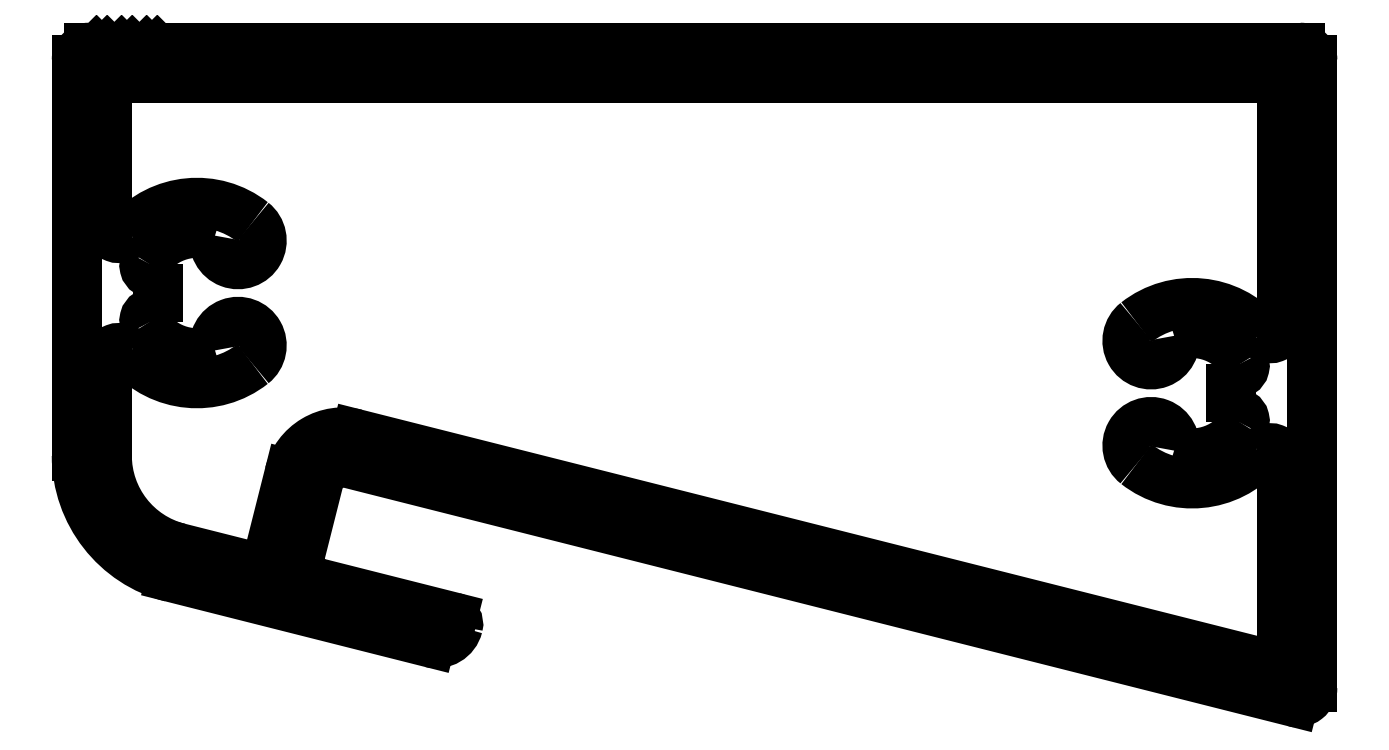
<metadata>
{"format":"dxf","ext":"dxf","renderer":"ezdxf+matplotlib","layout":"modelspace","background":"white","min_lineweight":24,"dpi":150}
</metadata>
<code>
0
SECTION
2
ENTITIES
0
ARC
8
0
10
2133
20
1117
30
0
40
3.6
50
51.87
51
139
0
ARC
8
0
10
2135
20
1120
30
0
40
0.9413
50
167.9
51
51.87
0
ARC
8
0
10
2130
20
1120
30
0
40
0.5
50
180
51
319
0
ARC
8
0
10
2133
20
1117
30
0
40
2.4
50
72.51
51
148.6
0
LINE
8
0
10
2130
20
1120
30
0
11
2130
21
1126
31
0
0
ARC
8
0
10
2131
20
1119
30
0
40
0.3
50
148.6
51
238.9
0
ARC
8
0
10
2130
20
1126
30
0
40
0.2
50
90
51
180
0
ARC
8
0
10
2131
20
1118
30
0
40
0.8
50
0
51
58.92
0
LINE
8
0
10
2130
20
1126
30
0
11
2176
21
1126
31
0
0
LINE
8
0
10
2132
20
1117
30
0
11
2132
21
1118
31
0
0
ARC
8
0
10
2176
20
1126
30
0
40
0.2
50
0
51
90
0
ARC
8
0
10
2131
20
1117
30
0
40
0.8
50
301.1
51
0
0
LINE
8
0
10
2177
20
1126
30
0
11
2177
21
1116
31
0
0
ARC
8
0
10
2131
20
1116
30
0
40
0.3
50
121.1
51
211.4
0
ARC
8
0
10
2176
20
1116
30
0
40
0.5
50
221
51
0
0
ARC
8
0
10
2133
20
1117
30
0
40
2.4
50
211.4
51
287.5
0
ARC
8
0
10
2173
20
1113
30
0
40
3.6
50
41
51
128.1
0
ARC
8
0
10
2135
20
1115
30
0
40
0.9413
50
308.1
51
192.1
0
ARC
8
0
10
2171
20
1116
30
0
40
0.9413
50
128.1
51
12.13
0
ARC
8
0
10
2133
20
1117
30
0
40
3.6
50
221
51
308.1
0
ARC
8
0
10
2173
20
1113
30
0
40
2.4
50
31.39
51
107.5
0
ARC
8
0
10
2130
20
1115
30
0
40
0.5
50
41
51
180
0
ARC
8
0
10
2175
20
1115
30
0
40
0.3
50
301.1
51
31.39
0
LINE
8
0
10
2130
20
1111
30
0
11
2130
21
1115
31
0
0
ARC
8
0
10
2175
20
1114
30
0
40
0.8
50
121.1
51
180
0
ARC
8
0
10
2133
20
1111
30
0
40
3.8
50
180
51
255.8
0
LINE
8
0
10
2175
20
1114
30
0
11
2175
21
1113
31
0
0
LINE
8
0
10
2136
20
1106
30
0
11
2133
21
1107
31
0
0
ARC
8
0
10
2175
20
1113
30
0
40
0.8
50
180
51
238.9
0
ARC
8
0
10
2136
20
1107
30
0
40
0.2
50
255.8
51
345.8
0
ARC
8
0
10
2175
20
1112
30
0
40
0.3
50
328.6
51
58.92
0
LINE
8
0
10
2137
20
1110
30
0
11
2136
21
1107
31
0
0
ARC
8
0
10
2173
20
1113
30
0
40
2.4
50
252.5
51
328.6
0
ARC
8
0
10
2139
20
1110
30
0
40
2.2
50
75.83
51
165.8
0
ARC
8
0
10
2171
20
1111
30
0
40
0.9413
50
347.9
51
231.9
0
LINE
8
0
10
2176
20
1103
30
0
11
2140
21
1112
31
0
0
ARC
8
0
10
2173
20
1113
30
0
40
3.6
50
231.9
51
319
0
ARC
8
0
10
2176
20
1103
30
0
40
0.2
50
255.8
51
0
0
ARC
8
0
10
2176
20
1111
30
0
40
0.5
50
0
51
139
0
LINE
8
0
10
2177
20
1111
30
0
11
2177
21
1103
31
0
0
ARC
8
0
10
2129
20
1127
30
0
40
0.5
50
90
51
180
0
LINE
8
0
10
2128
20
1127
30
0
11
2128
21
1111
31
0
0
LINE
8
0
10
2129
20
1127
30
0
11
2129
21
1127
31
0
0
ARC
8
0
10
2133
20
1111
30
0
40
5
50
180
51
255.8
0
ARC
8
0
10
2129
20
1127
30
0
40
0.3
50
45
51
90
0
LINE
8
0
10
2143
20
1103
30
0
11
2132
21
1106
31
0
0
LINE
8
0
10
2129
20
1127
30
0
11
2129
21
1127
31
0
0
ARC
8
0
10
2143
20
1104
30
0
40
0.9
50
255.8
51
345.8
0
LINE
8
0
10
2129
20
1127
30
0
11
2130
21
1127
31
0
0
ARC
8
0
10
2143
20
1104
30
0
40
0.3
50
345.8
51
75.83
0
ARC
8
0
10
2130
20
1127
30
0
40
0.3
50
90
51
135
0
LINE
8
0
10
2143
20
1104
30
0
11
2138
21
1106
31
0
0
LINE
8
0
10
2130
20
1127
30
0
11
2130
21
1127
31
0
0
ARC
8
0
10
2138
20
1107
30
0
40
1
50
165.8
51
255.8
0
ARC
8
0
10
2130
20
1127
30
0
40
0.3
50
45
51
90
0
LINE
8
0
10
2137
20
1107
30
0
11
2138
21
1110
31
0
0
LINE
8
0
10
2130
20
1127
30
0
11
2130
21
1127
31
0
0
ARC
8
0
10
2139
20
1110
30
0
40
1
50
75.83
51
165.8
0
LINE
8
0
10
2130
20
1127
30
0
11
2131
21
1127
31
0
0
LINE
8
0
10
2177
20
1101
30
0
11
2139
21
1111
31
0
0
ARC
8
0
10
2131
20
1127
30
0
40
0.3
50
90
51
135
0
ARC
8
0
10
2177
20
1102
30
0
40
0.6
50
255.8
51
0
0
LINE
8
0
10
2131
20
1127
30
0
11
2131
21
1127
31
0
0
LINE
8
0
10
2178
20
1127
30
0
11
2178
21
1102
31
0
0
ARC
8
0
10
2131
20
1127
30
0
40
0.3
50
45
51
90
0
ARC
8
0
10
2177
20
1127
30
0
40
0.5
50
0
51
90
0
LINE
8
0
10
2131
20
1127
30
0
11
2131
21
1127
31
0
0
LINE
8
0
10
2132
20
1127
30
0
11
2177
21
1127
31
0
0
LINE
8
0
10
2131
20
1127
30
0
11
2132
21
1127
31
0
0
ARC
8
0
10
2132
20
1127
30
0
40
0.3
50
90
51
135
0
ENDSEC
0
EOF

</code>
